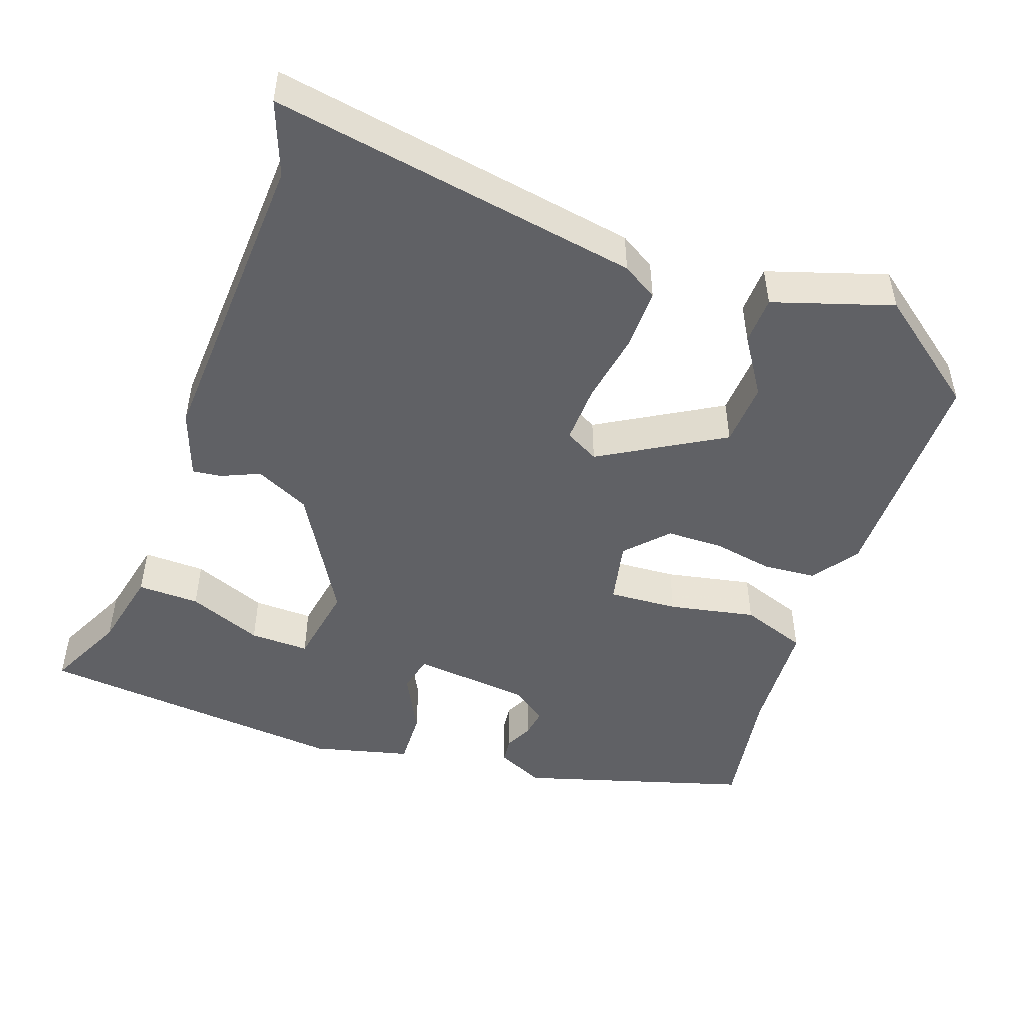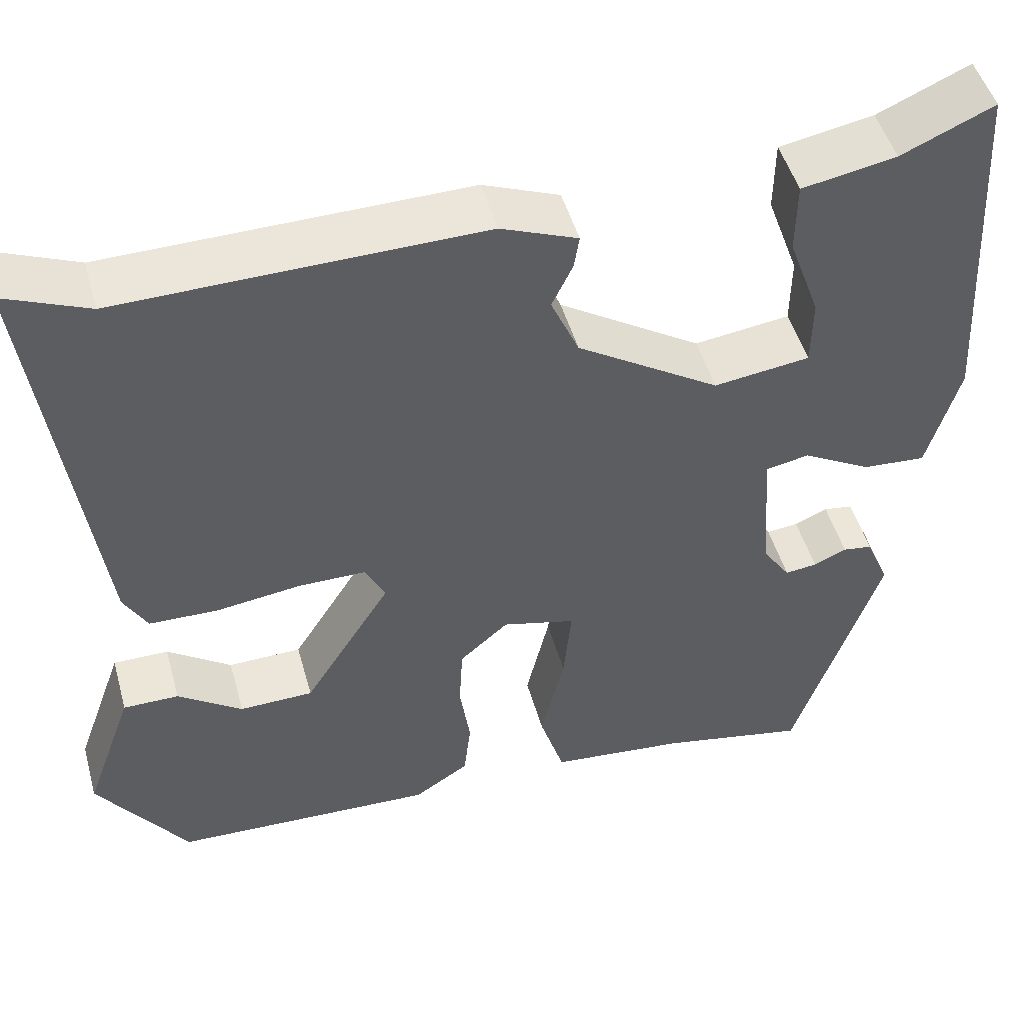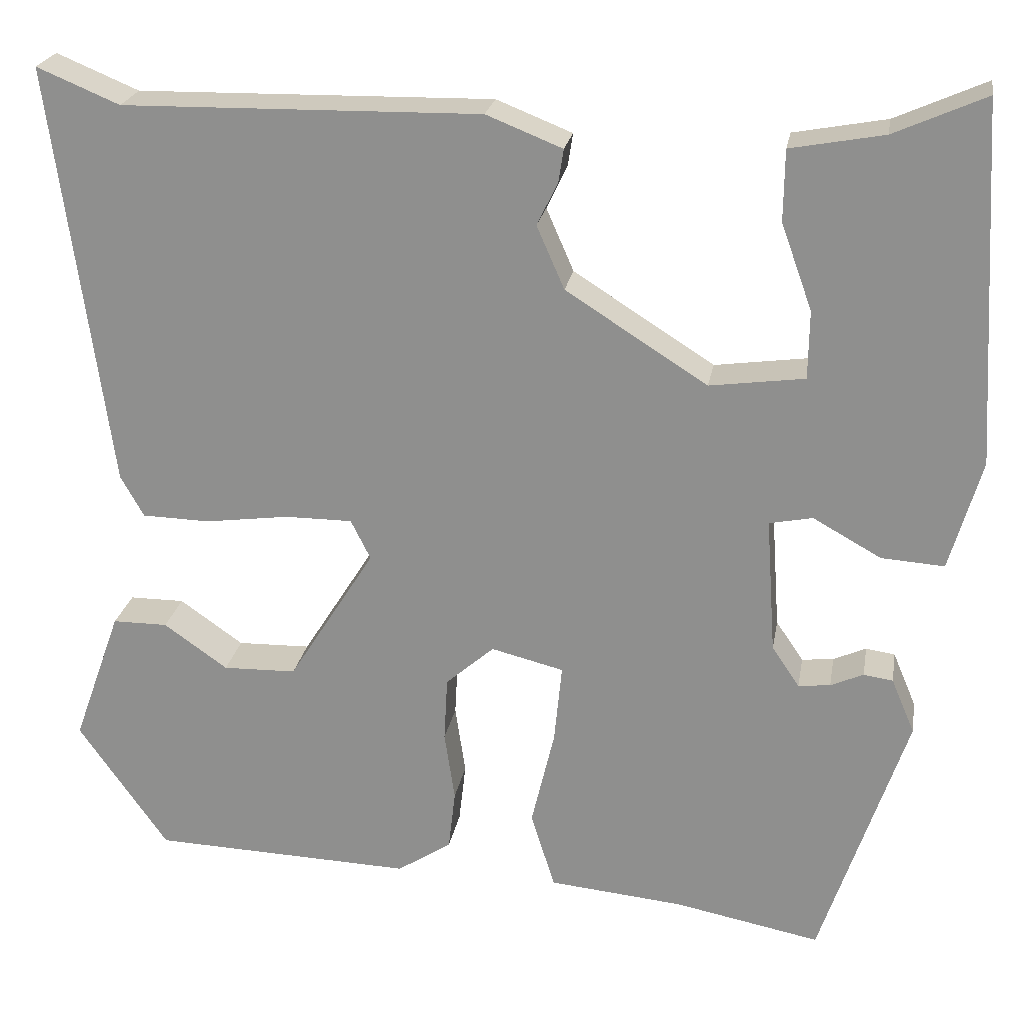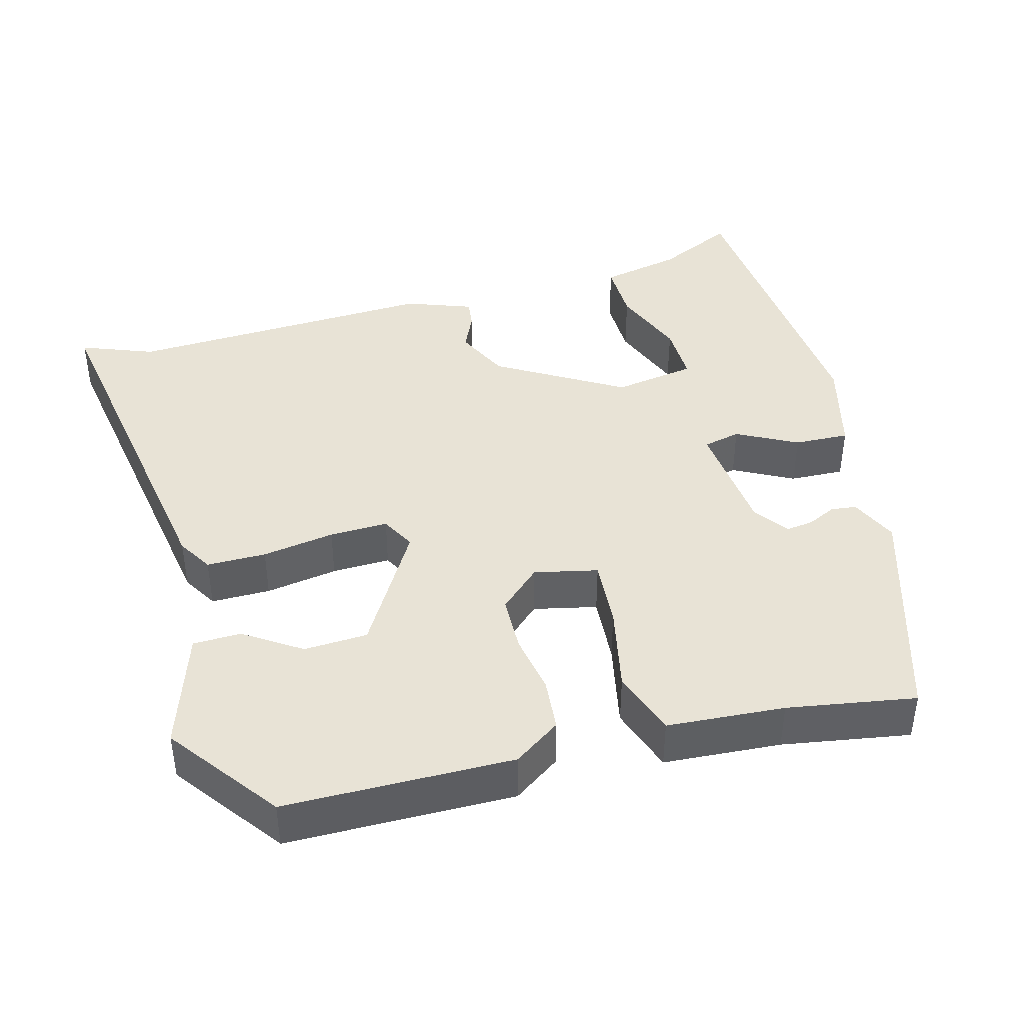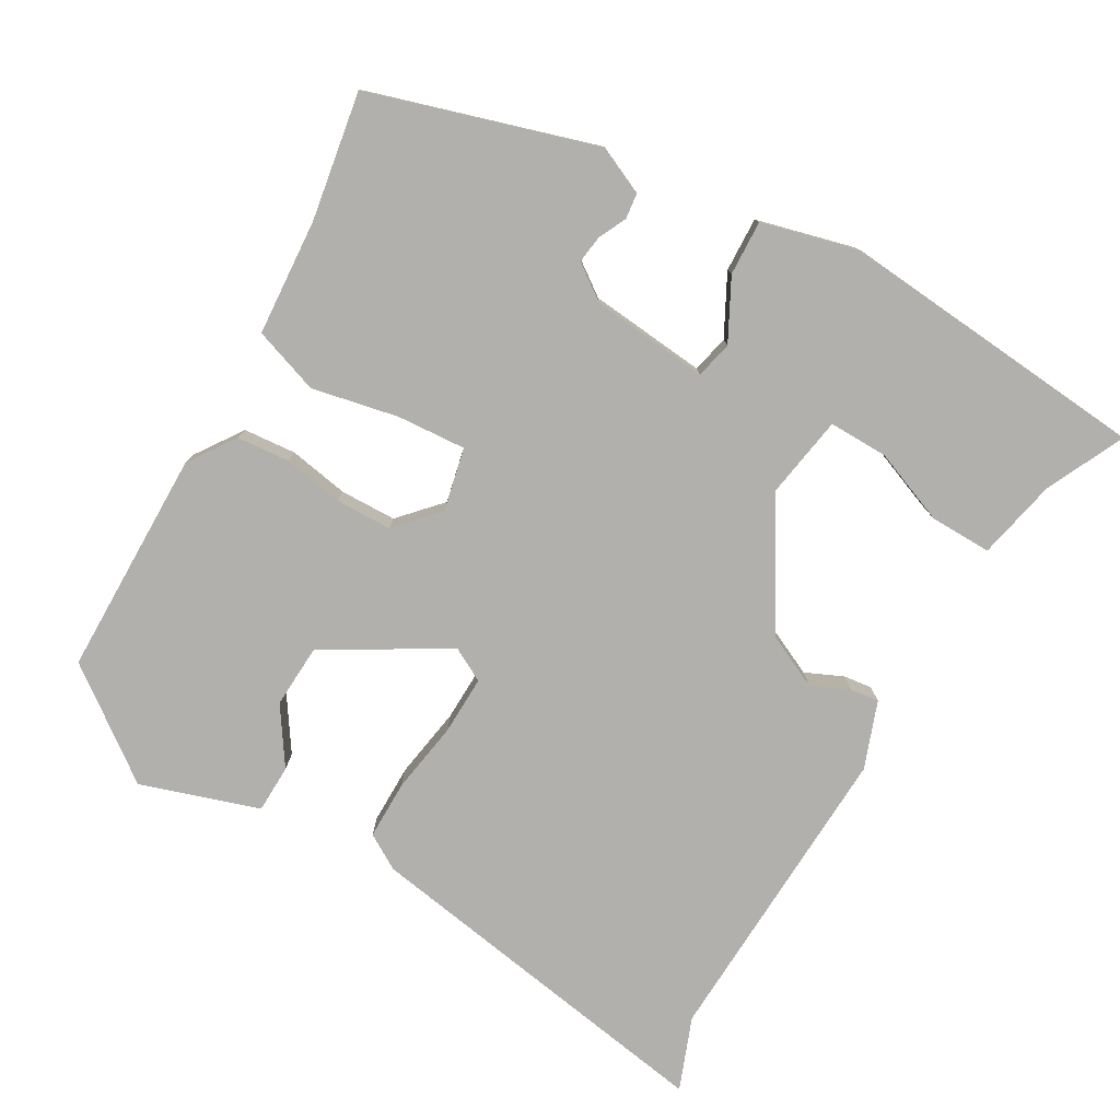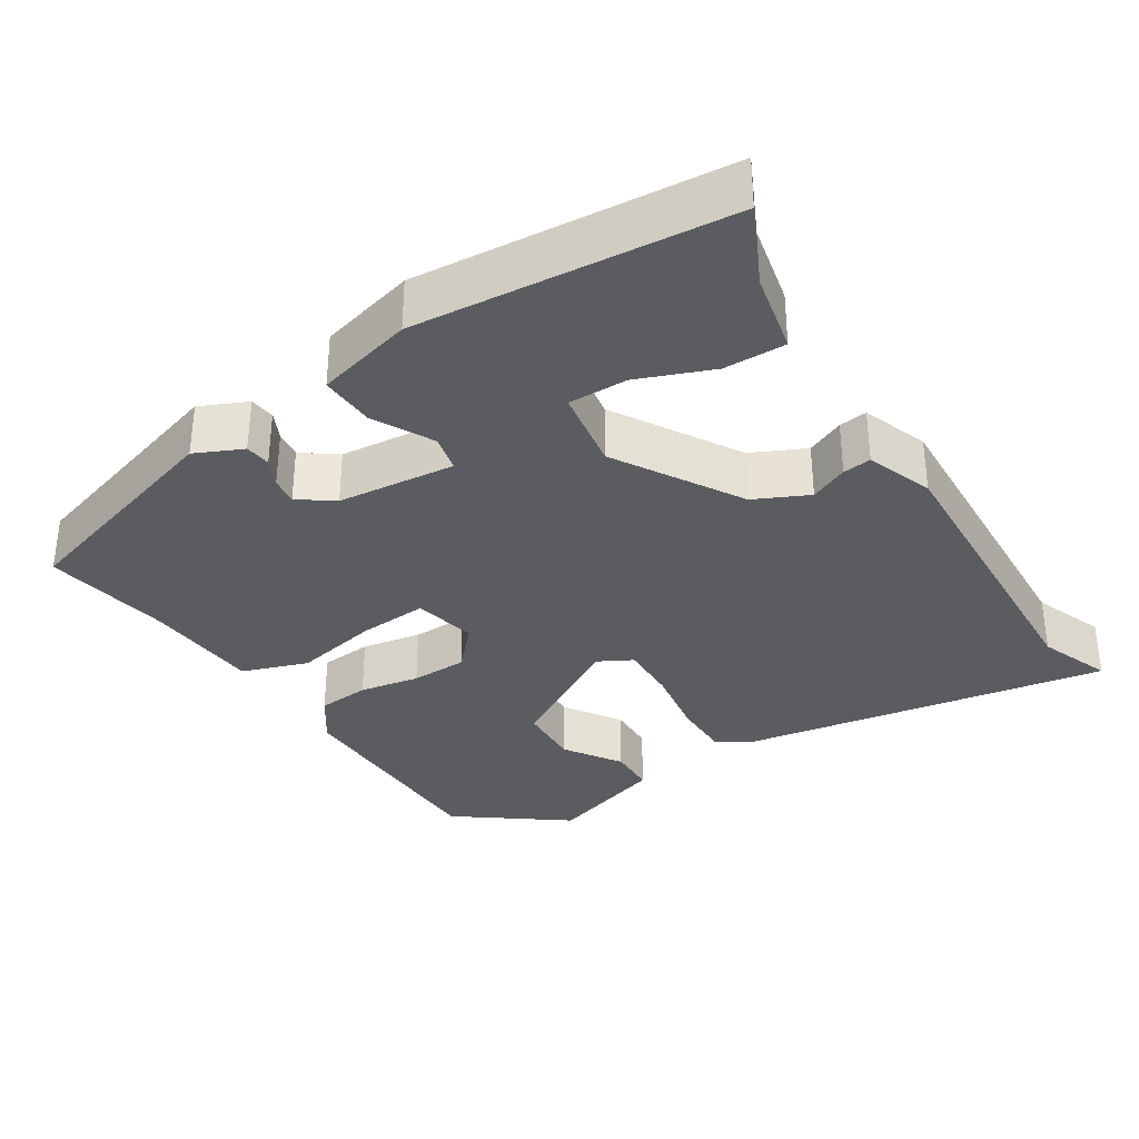
<metadata>
{"format":"obj","ext":"obj","renderer":"f3d","projection":"perspective","resolution":1024,"background":"white","views":[{"elev":-48.6,"azim":68.5,"up":"+Y"},{"elev":48.7,"azim":164.5,"up":"+Z"},{"elev":23.0,"azim":-170.3,"up":"+Z"},{"elev":41.8,"azim":163.3,"up":"+Y"},{"elev":-78.6,"azim":-121.5,"up":"+Y"},{"elev":-33.7,"azim":-59.2,"up":"+Y"}]}
</metadata>
<code>
v -0.379 0.07 -0.53
v -0.479 0.07 -0.232
v -0.452 0.07 -0.168
v -0.418 0.07 -0.163
v -0.38 0.07 -0.18
v -0.343 0.07 -0.184
v -0.311 0.07 -0.137
v -0.3 0.07 0.021
v -0.35 0.07 0.031
v -0.429 0.07 -0.013
v -0.502 0.07 -0.018
v -0.539 0.07 0.11
v -0.515 0.07 0.527
v -0.409 0.07 0.48
v -0.301 0.07 0.46
v -0.3 0.07 0.378
v -0.336 0.07 0.278
v -0.335 0.07 0.199
v -0.225 0.07 0.184
v -0.061 0.07 0.288
v -0.029 0.07 0.361
v -0.053 0.07 0.411
v -0.059 0.07 0.449
v 0.029 0.07 0.484
v 0.444 0.07 0.477
v 0.54 0.07 0.517
v 0.473 0.07 0.025
v 0.446 0.07 -0.023
v 0.367 0.07 -0.025
v 0.27 0.07 -0.012
v 0.192 0.07 -0.012
v 0.169 0.07 -0.058
v 0.269 0.07 -0.217
v 0.354 0.07 -0.219
v 0.428 0.07 -0.167
v 0.492 0.07 -0.167
v 0.548 0.07 -0.323
v 0.444 0.07 -0.471
v 0.141 0.07 -0.482
v 0.078 0.07 -0.441
v 0.07 0.07 -0.371
v 0.082 0.07 -0.29
v 0.078 0.07 -0.215
v 0.022 0.07 -0.166
v -0.062 0.07 -0.187
v -0.053 0.07 -0.279
v -0.026 0.07 -0.393
v -0.054 0.07 -0.482
v -0.21 0.07 -0.497
v -0.379 0 -0.53
v -0.479 0 -0.232
v -0.452 0 -0.168
v -0.418 0 -0.163
v -0.38 0 -0.18
v -0.343 0 -0.184
v -0.311 0 -0.137
v -0.3 0 0.021
v -0.35 0 0.031
v -0.429 0 -0.013
v -0.502 0 -0.018
v -0.539 0 0.11
v -0.515 0 0.527
v -0.409 0 0.48
v -0.301 0 0.46
v -0.3 0 0.378
v -0.336 0 0.278
v -0.335 0 0.199
v -0.225 0 0.184
v -0.061 0 0.288
v -0.029 0 0.361
v -0.053 0 0.411
v -0.059 0 0.449
v 0.029 0 0.484
v 0.444 0 0.477
v 0.54 0 0.517
v 0.473 0 0.025
v 0.446 0 -0.023
v 0.367 0 -0.025
v 0.27 0 -0.012
v 0.192 0 -0.012
v 0.169 0 -0.058
v 0.269 0 -0.217
v 0.354 0 -0.219
v 0.428 0 -0.167
v 0.492 0 -0.167
v 0.548 0 -0.323
v 0.444 0 -0.471
v 0.141 0 -0.482
v 0.078 0 -0.441
v 0.07 0 -0.371
v 0.082 0 -0.29
v 0.078 0 -0.215
v 0.022 0 -0.166
v -0.062 0 -0.187
v -0.053 0 -0.279
v -0.026 0 -0.393
v -0.054 0 -0.482
v -0.21 0 -0.497
f 46 47 48 49
f 49 1 2
f 46 49 2
f 45 46 2
f 44 45 2
f 40 41 42
f 39 40 42
f 38 39 42
f 37 38 42
f 37 42 43
f 34 35 36 37
f 33 34 37 43
f 32 33 43 44
f 28 29 30
f 27 28 30
f 26 27 30
f 25 26 30
f 25 30 31
f 24 25 31
f 23 24 31
f 22 23 31
f 21 22 31
f 31 32 44
f 21 31 44
f 20 21 44
f 14 15 16 17
f 14 17 18
f 13 14 18
f 12 13 18
f 11 12 18
f 10 11 18
f 9 10 18
f 8 9 18 19
f 2 3 4 5
f 2 5 6
f 44 2 6
f 19 20 44
f 8 19 44
f 7 8 44
f 6 7 44
f 98 97 96 95
f 51 50 98
f 51 98 95
f 51 95 94
f 51 94 93
f 91 90 89
f 91 89 88
f 91 88 87
f 91 87 86
f 92 91 86
f 86 85 84 83
f 92 86 83 82
f 93 92 82 81
f 79 78 77
f 79 77 76
f 79 76 75
f 79 75 74
f 80 79 74
f 80 74 73
f 80 73 72
f 80 72 71
f 80 71 70
f 93 81 80
f 93 80 70
f 93 70 69
f 66 65 64 63
f 67 66 63
f 67 63 62
f 67 62 61
f 67 61 60
f 67 60 59
f 67 59 58
f 68 67 58 57
f 54 53 52 51
f 55 54 51
f 55 51 93
f 93 69 68
f 93 68 57
f 93 57 56
f 93 56 55
f 1 50 51 2
f 2 51 52 3
f 3 52 53 4
f 4 53 54 5
f 5 54 55 6
f 6 55 56 7
f 7 56 57 8
f 8 57 58 9
f 9 58 59 10
f 10 59 60 11
f 11 60 61 12
f 12 61 62 13
f 13 62 63 14
f 14 63 64 15
f 15 64 65 16
f 16 65 66 17
f 17 66 67 18
f 18 67 68 19
f 19 68 69 20
f 20 69 70 21
f 21 70 71 22
f 22 71 72 23
f 23 72 73 24
f 24 73 74 25
f 25 74 75 26
f 26 75 76 27
f 27 76 77 28
f 28 77 78 29
f 29 78 79 30
f 30 79 80 31
f 31 80 81 32
f 32 81 82 33
f 33 82 83 34
f 34 83 84 35
f 35 84 85 36
f 36 85 86 37
f 37 86 87 38
f 38 87 88 39
f 39 88 89 40
f 40 89 90 41
f 41 90 91 42
f 42 91 92 43
f 43 92 93 44
f 44 93 94 45
f 45 94 95 46
f 46 95 96 47
f 47 96 97 48
f 48 97 98 49
f 49 98 50 1

</code>
